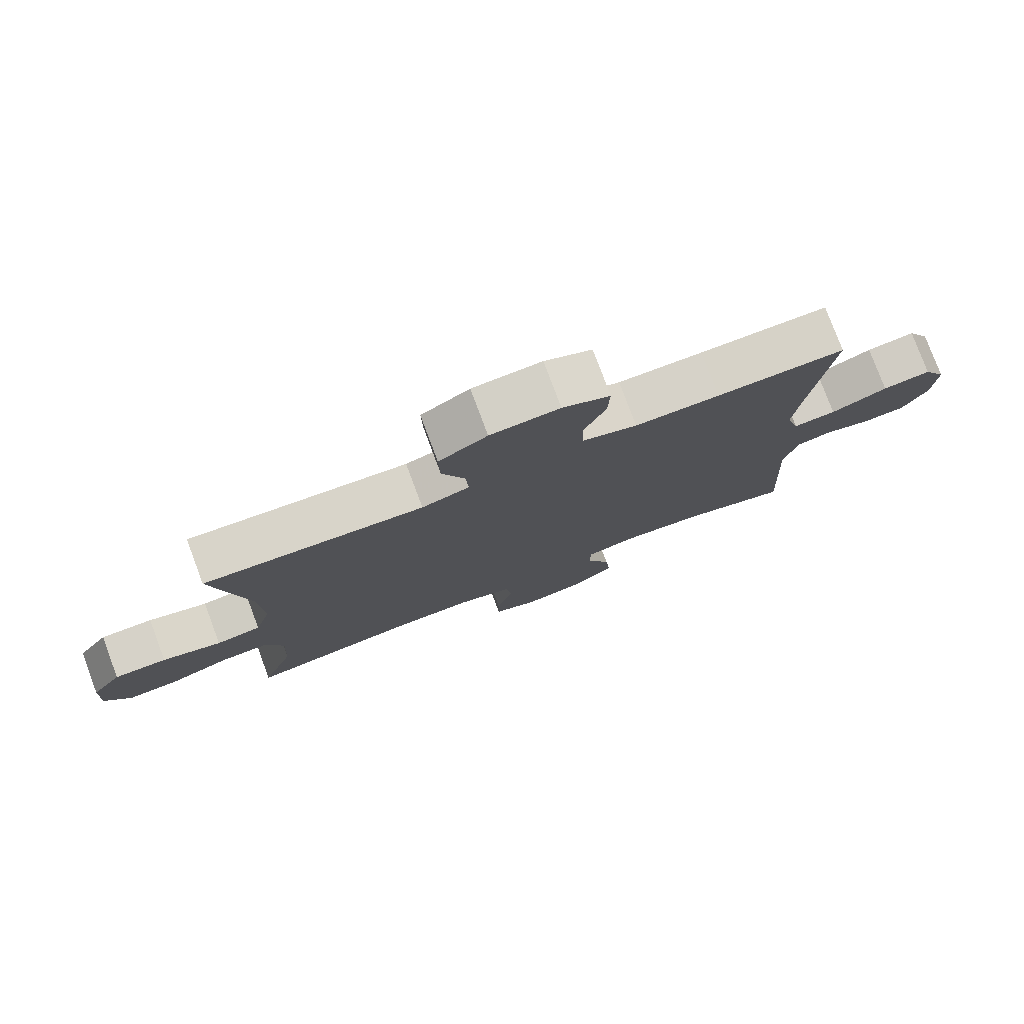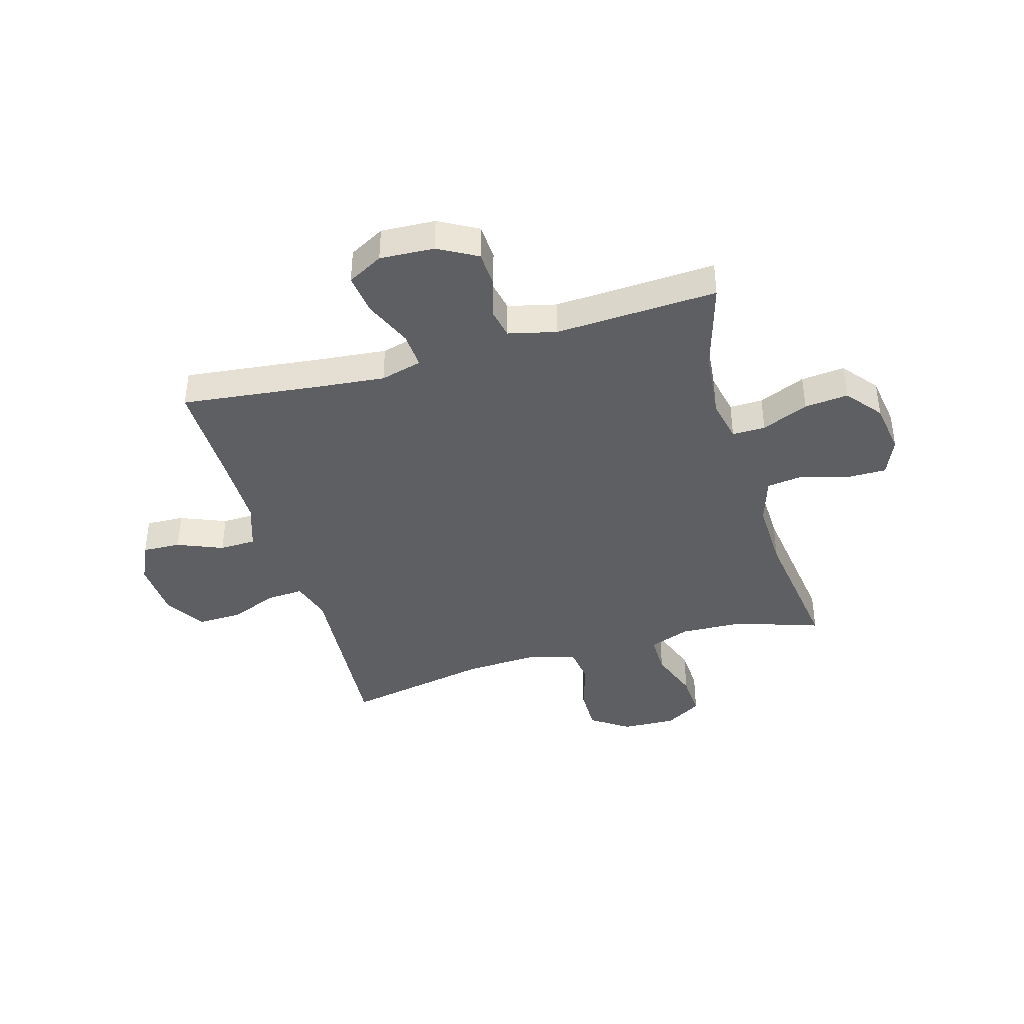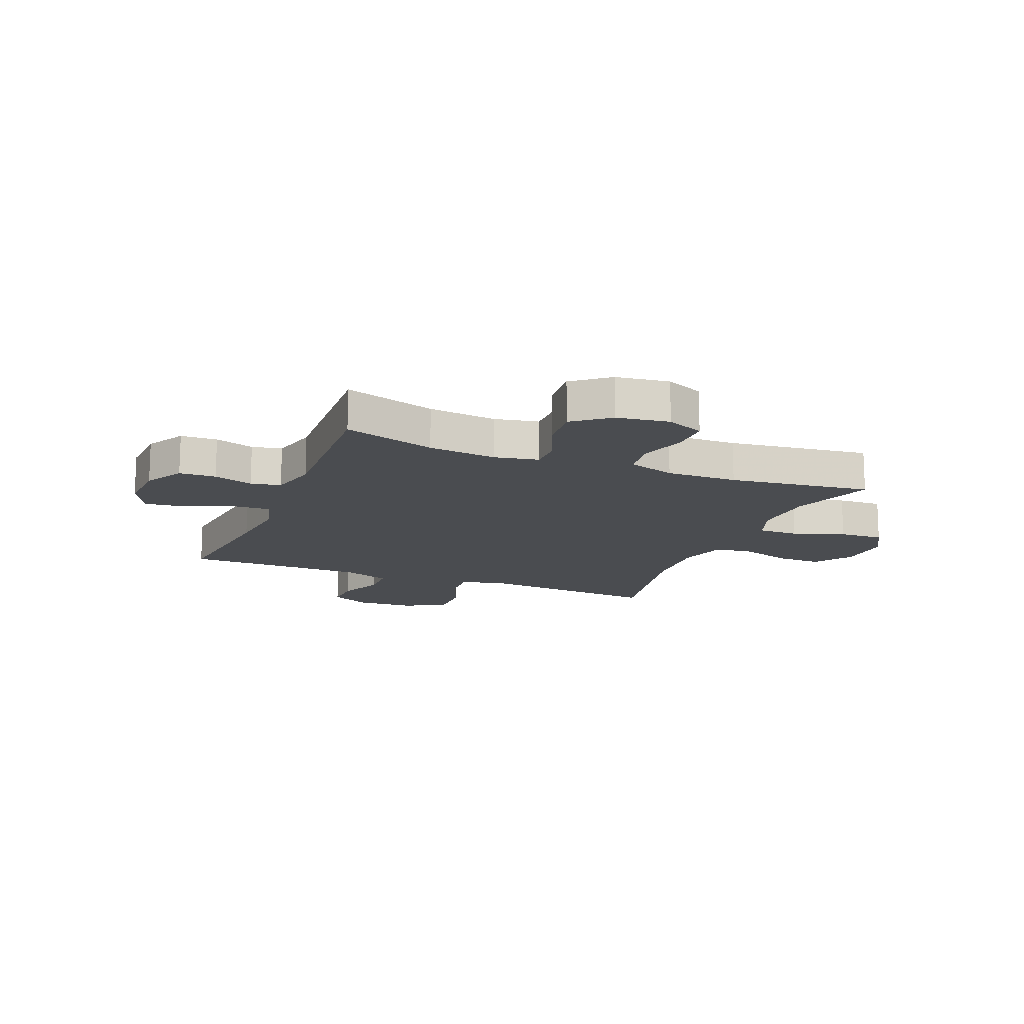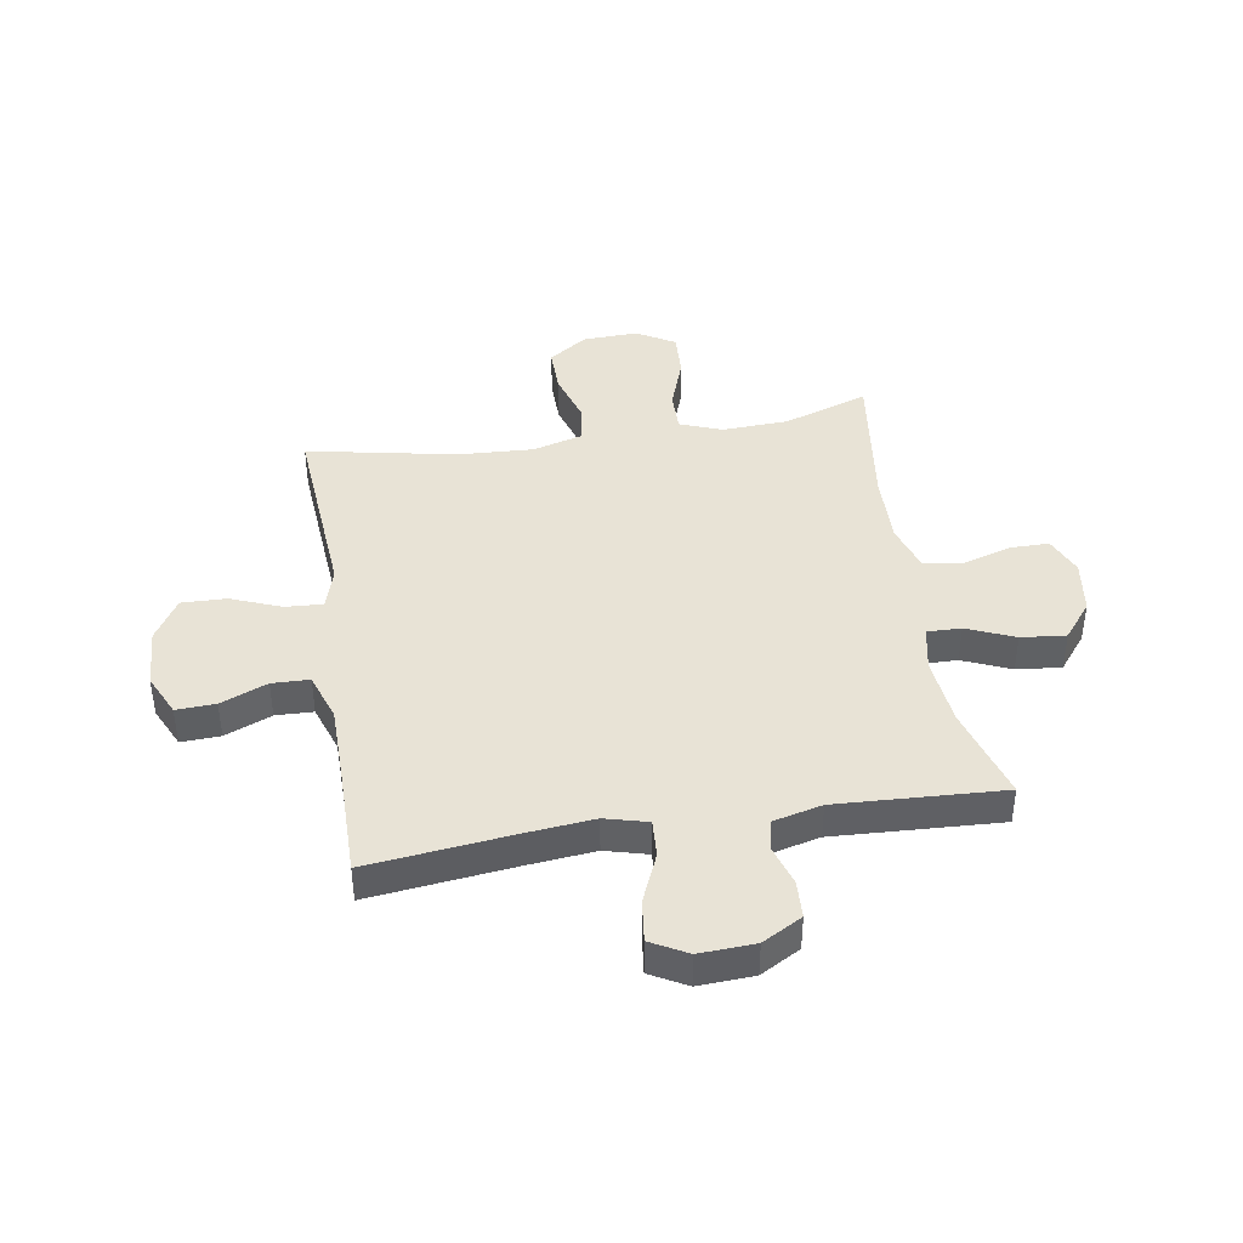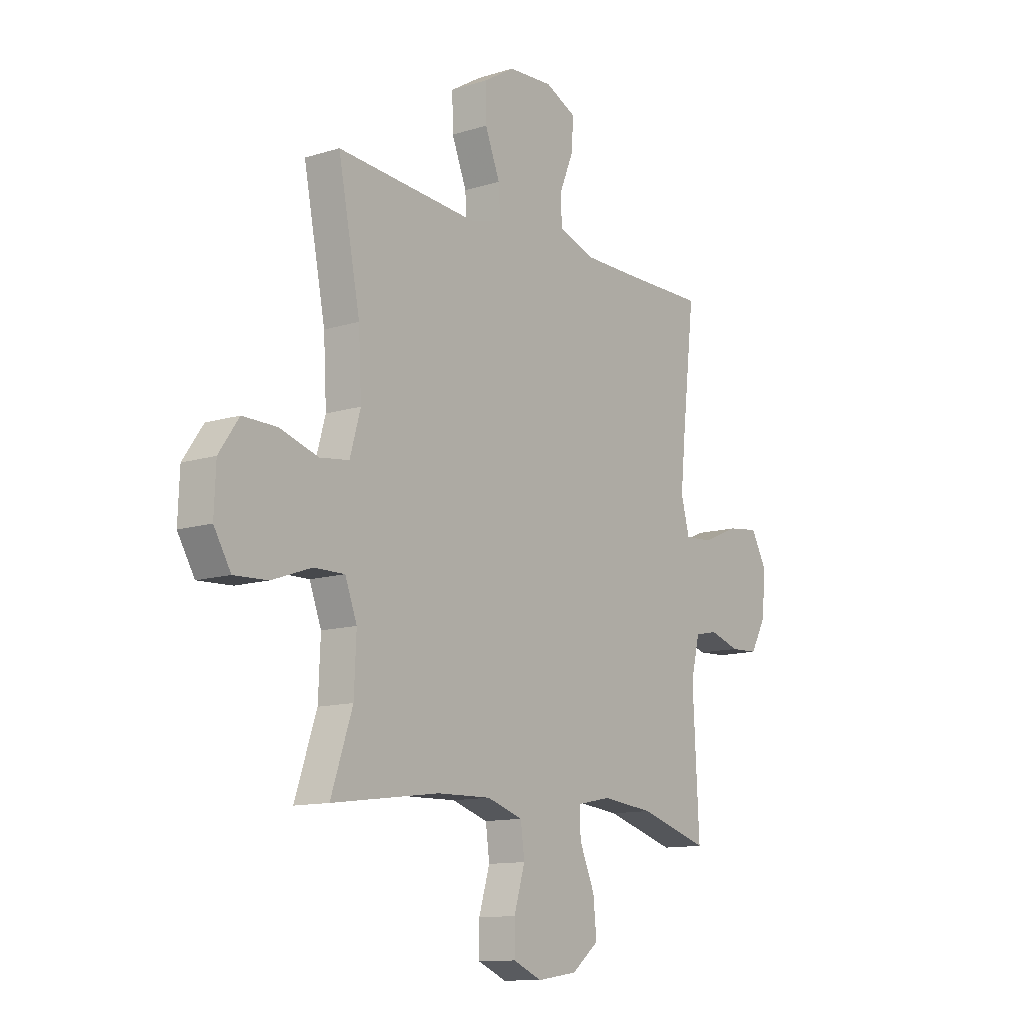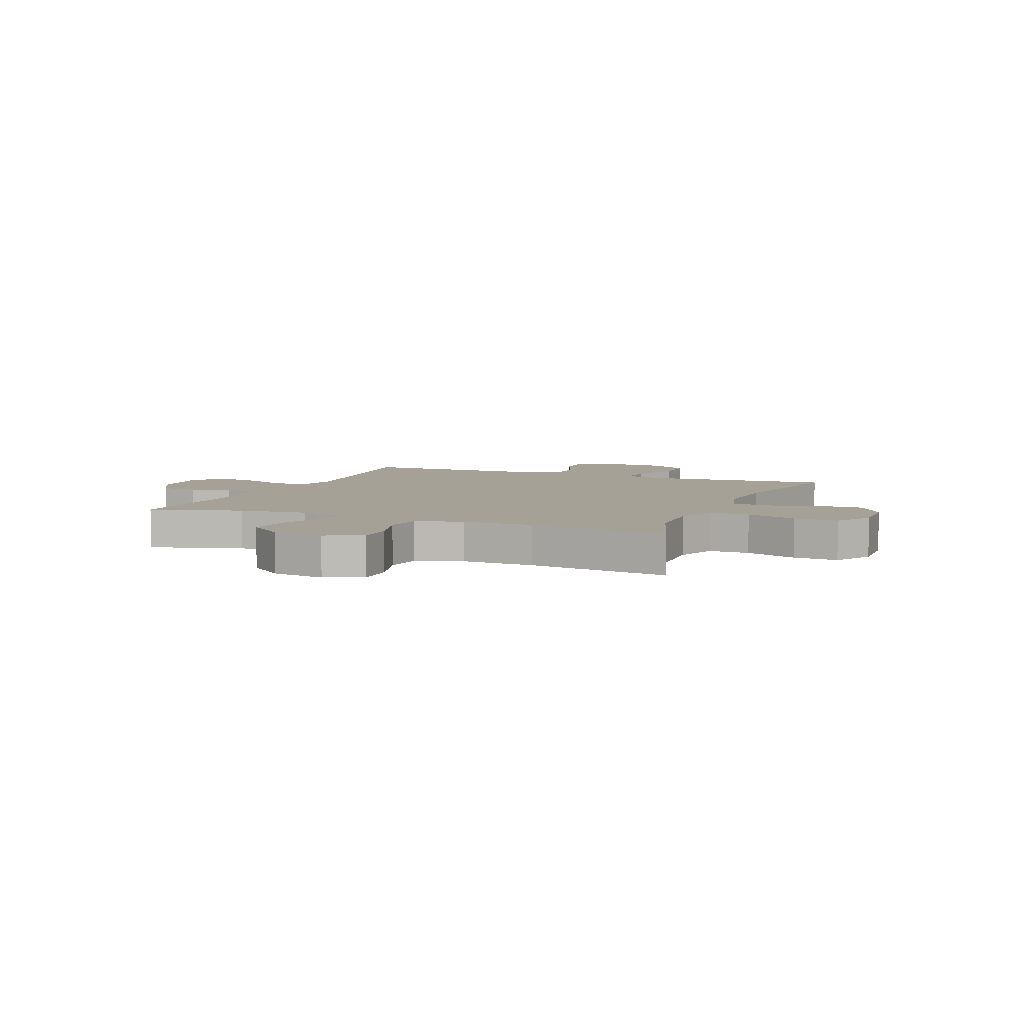
<metadata>
{"format":"obj","ext":"obj","renderer":"f3d","projection":"perspective","resolution":1024,"background":"white","views":[{"elev":78.4,"azim":-20.5,"up":"+Z"},{"elev":-40.2,"azim":106.2,"up":"+Y"},{"elev":-14.8,"azim":157.8,"up":"+Y"},{"elev":41.7,"azim":80.8,"up":"+Y"},{"elev":-12.0,"azim":-53.5,"up":"+Z"},{"elev":6.1,"azim":-157.6,"up":"+Y"}]}
</metadata>
<code>
v 0.5 0.07 -0.5
v 0.335 0.07 -0.451
v 0.212 0.07 -0.438
v 0.133 0.07 -0.454
v 0.134 0.07 -0.514
v 0.17 0.07 -0.598
v 0.178 0.07 -0.677
v 0.114 0.07 -0.728
v 0.019 0.07 -0.742
v -0.049 0.07 -0.713
v -0.049 0.07 -0.644
v -0.023 0.07 -0.558
v -0.032 0.07 -0.49
v -0.117 0.07 -0.463
v -0.245 0.07 -0.466
v -0.5 0.07 -0.5
v -0.449 0.07 -0.349
v -0.444 0.07 -0.233
v -0.472 0.07 -0.159
v -0.545 0.07 -0.16
v -0.638 0.07 -0.193
v -0.718 0.07 -0.197
v -0.758 0.07 -0.13
v -0.754 0.07 -0.032
v -0.707 0.07 0.036
v -0.626 0.07 0.035
v -0.535 0.07 0.007
v -0.466 0.07 0.016
v -0.441 0.07 0.104
v -0.448 0.07 0.236
v -0.5 0.07 0.5
v -0.279 0.07 0.483
v -0.162 0.07 0.474
v -0.089 0.07 0.496
v -0.093 0.07 0.562
v -0.128 0.07 0.65
v -0.13 0.07 0.729
v -0.056 0.07 0.774
v 0.05 0.07 0.78
v 0.123 0.07 0.746
v 0.12 0.07 0.677
v 0.086 0.07 0.595
v 0.088 0.07 0.529
v 0.173 0.07 0.5
v 0.303 0.07 0.499
v 0.5 0.07 0.5
v 0.471 0.07 0.247
v 0.459 0.07 0.127
v 0.479 0.07 0.052
v 0.545 0.07 0.056
v 0.632 0.07 0.093
v 0.706 0.07 0.102
v 0.741 0.07 0.038
v 0.736 0.07 -0.06
v 0.697 0.07 -0.13
v 0.631 0.07 -0.133
v 0.56 0.07 -0.111
v 0.506 0.07 -0.122
v 0.485 0.07 -0.208
v 0.5 0 -0.5
v 0.335 0 -0.451
v 0.212 0 -0.438
v 0.133 0 -0.454
v 0.134 0 -0.514
v 0.17 0 -0.598
v 0.178 0 -0.677
v 0.114 0 -0.728
v 0.019 0 -0.742
v -0.049 0 -0.713
v -0.049 0 -0.644
v -0.023 0 -0.558
v -0.032 0 -0.49
v -0.117 0 -0.463
v -0.245 0 -0.466
v -0.5 0 -0.5
v -0.449 0 -0.349
v -0.444 0 -0.233
v -0.472 0 -0.159
v -0.545 0 -0.16
v -0.638 0 -0.193
v -0.718 0 -0.197
v -0.758 0 -0.13
v -0.754 0 -0.032
v -0.707 0 0.036
v -0.626 0 0.035
v -0.535 0 0.007
v -0.466 0 0.016
v -0.441 0 0.104
v -0.448 0 0.236
v -0.5 0 0.5
v -0.279 0 0.483
v -0.162 0 0.474
v -0.089 0 0.496
v -0.093 0 0.562
v -0.128 0 0.65
v -0.13 0 0.729
v -0.056 0 0.774
v 0.05 0 0.78
v 0.123 0 0.746
v 0.12 0 0.677
v 0.086 0 0.595
v 0.088 0 0.529
v 0.173 0 0.5
v 0.303 0 0.499
v 0.5 0 0.5
v 0.471 0 0.247
v 0.459 0 0.127
v 0.479 0 0.052
v 0.545 0 0.056
v 0.632 0 0.093
v 0.706 0 0.102
v 0.741 0 0.038
v 0.736 0 -0.06
v 0.697 0 -0.13
v 0.631 0 -0.133
v 0.56 0 -0.111
v 0.506 0 -0.122
v 0.485 0 -0.208
f 55 56 57
f 54 55 57
f 53 54 57
f 52 53 57
f 51 52 57
f 50 51 57
f 49 50 57 58
f 48 49 58 59
f 45 46 47
f 44 45 47 48
f 59 1 2
f 48 59 2
f 44 48 2
f 43 44 2
f 40 41 42
f 39 40 42
f 38 39 42
f 37 38 42
f 36 37 42
f 35 36 42
f 34 35 42 43
f 30 31 32
f 29 30 32 33
f 43 2 3
f 34 43 3
f 33 34 3
f 29 33 3
f 28 29 3
f 25 26 27
f 24 25 27
f 23 24 27
f 22 23 27
f 21 22 27
f 20 21 27
f 15 16 17
f 14 15 17 18
f 13 14 18 19
f 10 11 12
f 9 10 12
f 8 9 12
f 7 8 12
f 6 7 12
f 5 6 12
f 4 5 12 13
f 27 28 3 4
f 19 20 27
f 4 13 19 27
f 116 115 114
f 116 114 113
f 116 113 112
f 116 112 111
f 116 111 110
f 116 110 109
f 117 116 109 108
f 118 117 108 107
f 106 105 104
f 107 106 104 103
f 61 60 118
f 61 118 107
f 61 107 103
f 61 103 102
f 101 100 99
f 101 99 98
f 101 98 97
f 101 97 96
f 101 96 95
f 101 95 94
f 102 101 94 93
f 91 90 89
f 92 91 89 88
f 62 61 102
f 62 102 93
f 62 93 92
f 62 92 88
f 62 88 87
f 86 85 84
f 86 84 83
f 86 83 82
f 86 82 81
f 86 81 80
f 86 80 79
f 76 75 74
f 77 76 74 73
f 78 77 73 72
f 71 70 69
f 71 69 68
f 71 68 67
f 71 67 66
f 71 66 65
f 71 65 64
f 72 71 64 63
f 63 62 87 86
f 86 79 78
f 86 78 72 63
f 1 60 61 2
f 2 61 62 3
f 3 62 63 4
f 4 63 64 5
f 5 64 65 6
f 6 65 66 7
f 7 66 67 8
f 8 67 68 9
f 9 68 69 10
f 10 69 70 11
f 11 70 71 12
f 12 71 72 13
f 13 72 73 14
f 14 73 74 15
f 15 74 75 16
f 16 75 76 17
f 17 76 77 18
f 18 77 78 19
f 19 78 79 20
f 20 79 80 21
f 21 80 81 22
f 22 81 82 23
f 23 82 83 24
f 24 83 84 25
f 25 84 85 26
f 26 85 86 27
f 27 86 87 28
f 28 87 88 29
f 29 88 89 30
f 30 89 90 31
f 31 90 91 32
f 32 91 92 33
f 33 92 93 34
f 34 93 94 35
f 35 94 95 36
f 36 95 96 37
f 37 96 97 38
f 38 97 98 39
f 39 98 99 40
f 40 99 100 41
f 41 100 101 42
f 42 101 102 43
f 43 102 103 44
f 44 103 104 45
f 45 104 105 46
f 46 105 106 47
f 47 106 107 48
f 48 107 108 49
f 49 108 109 50
f 50 109 110 51
f 51 110 111 52
f 52 111 112 53
f 53 112 113 54
f 54 113 114 55
f 55 114 115 56
f 56 115 116 57
f 57 116 117 58
f 58 117 118 59
f 59 118 60 1

</code>
